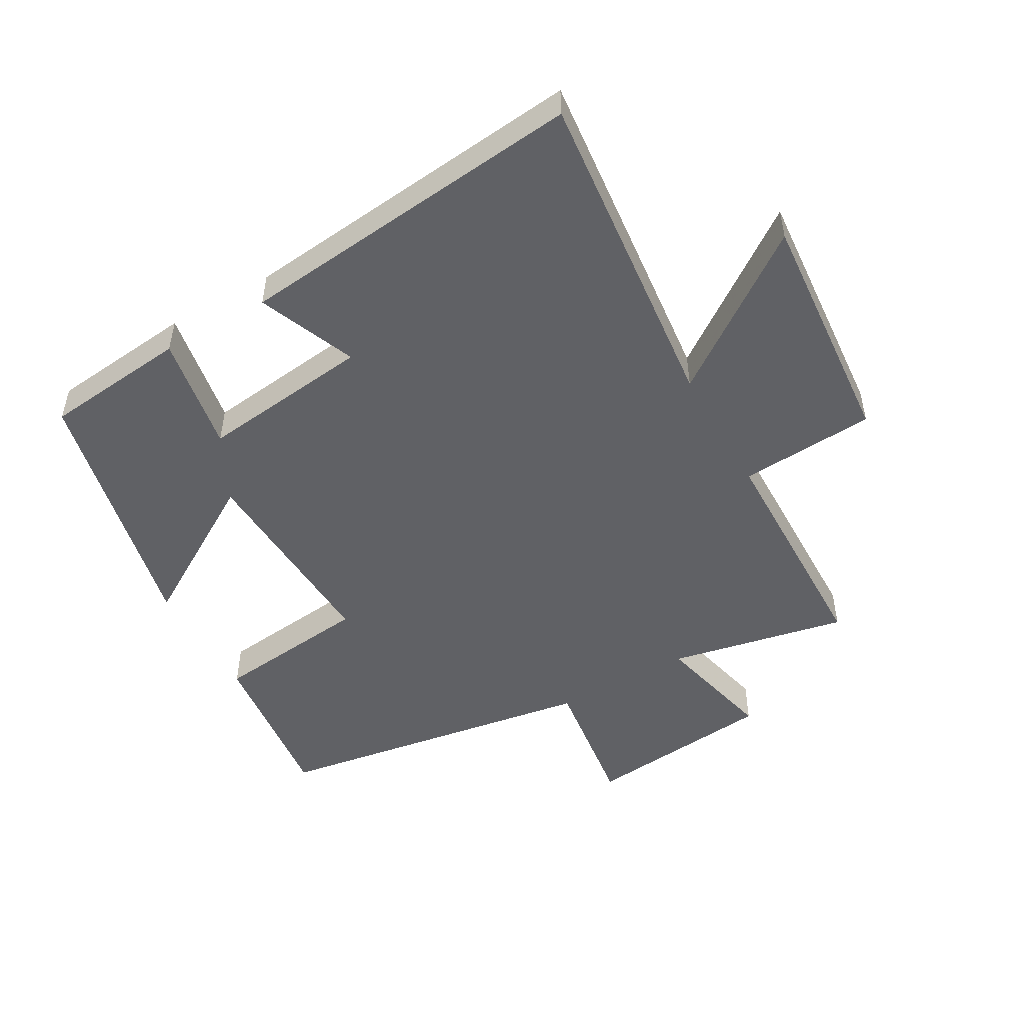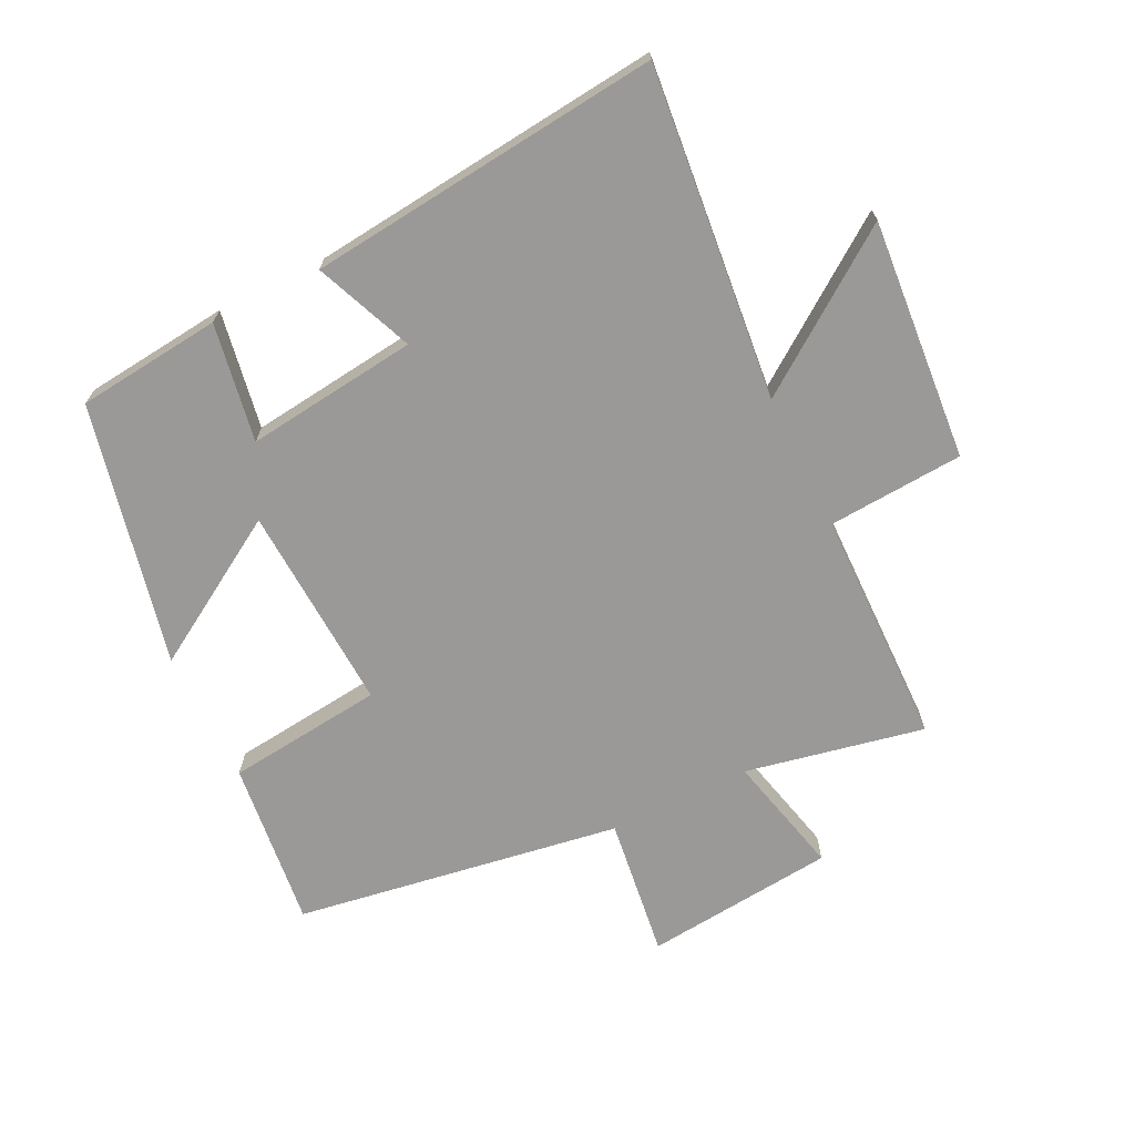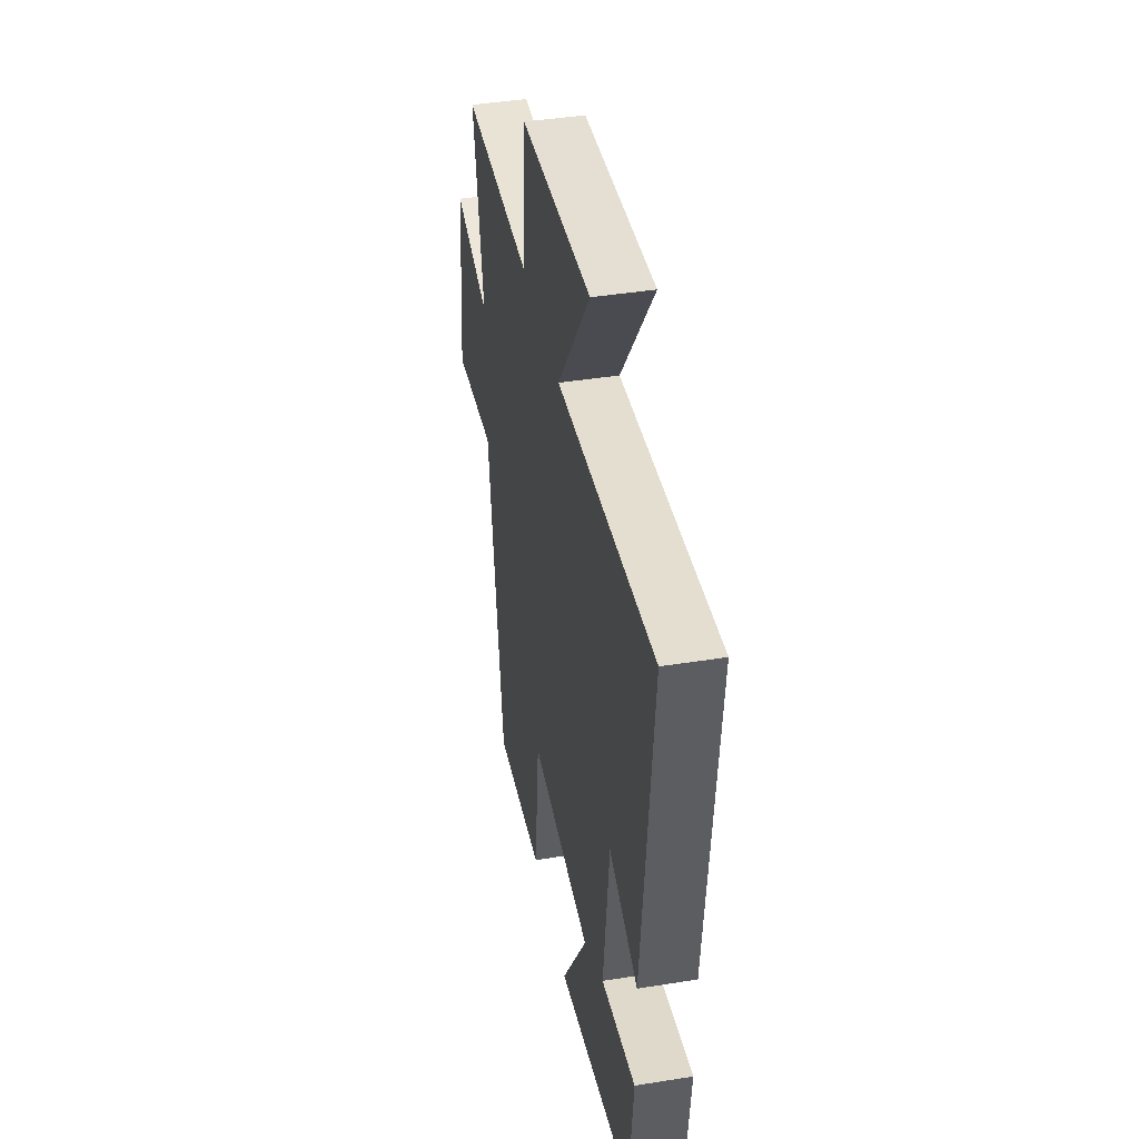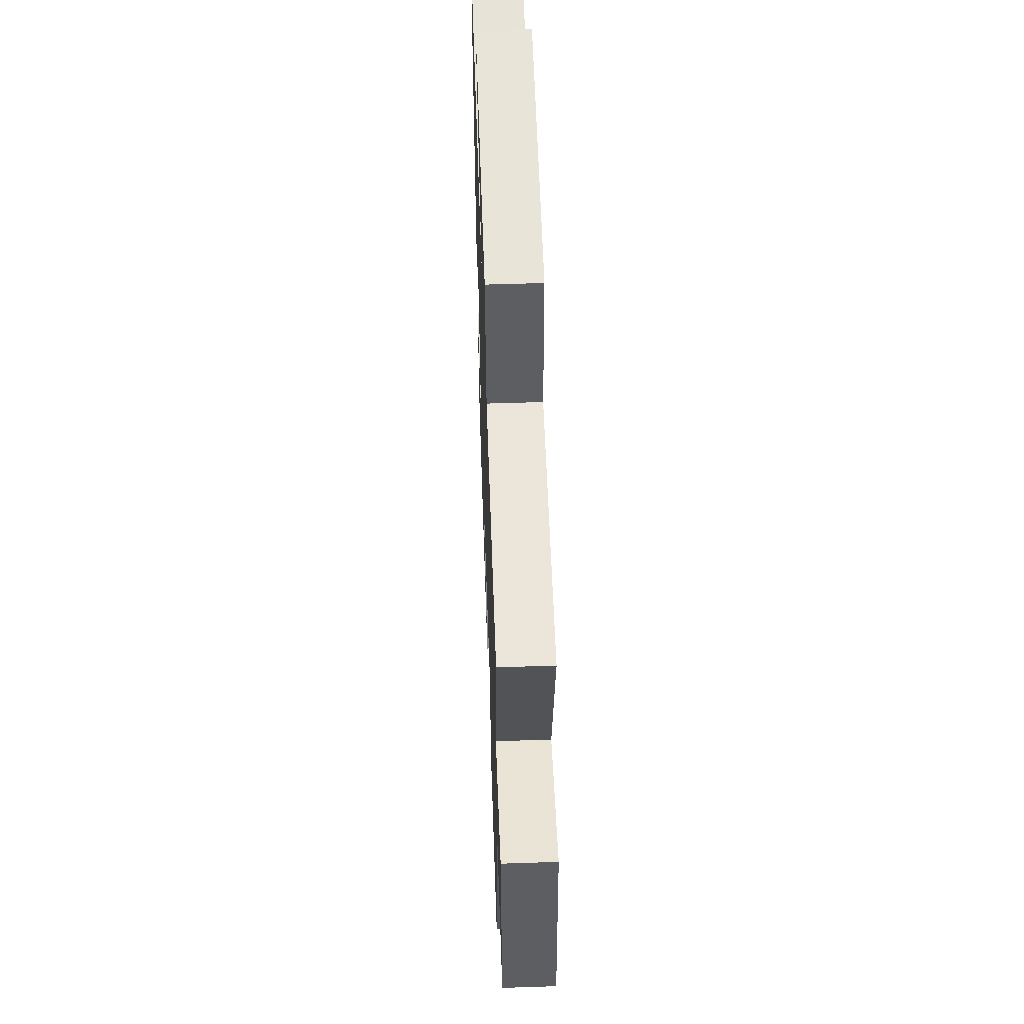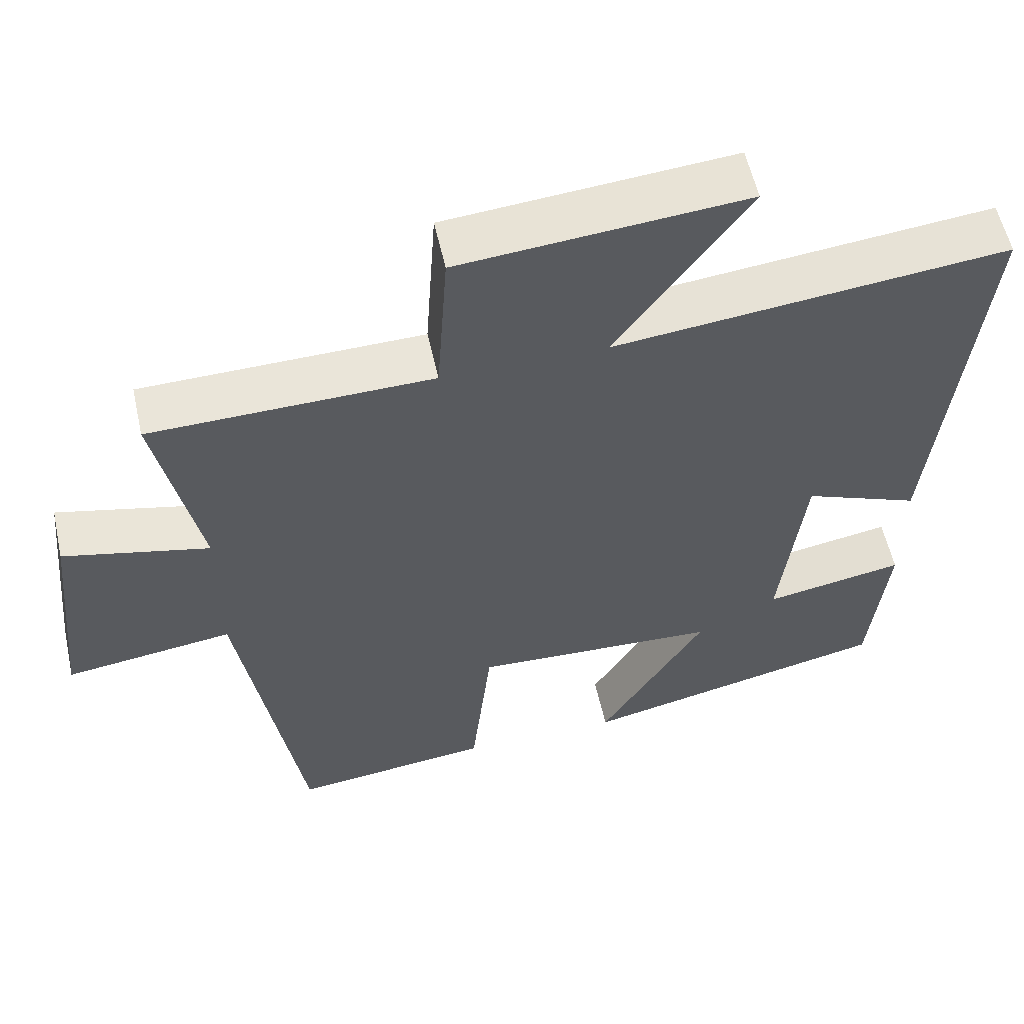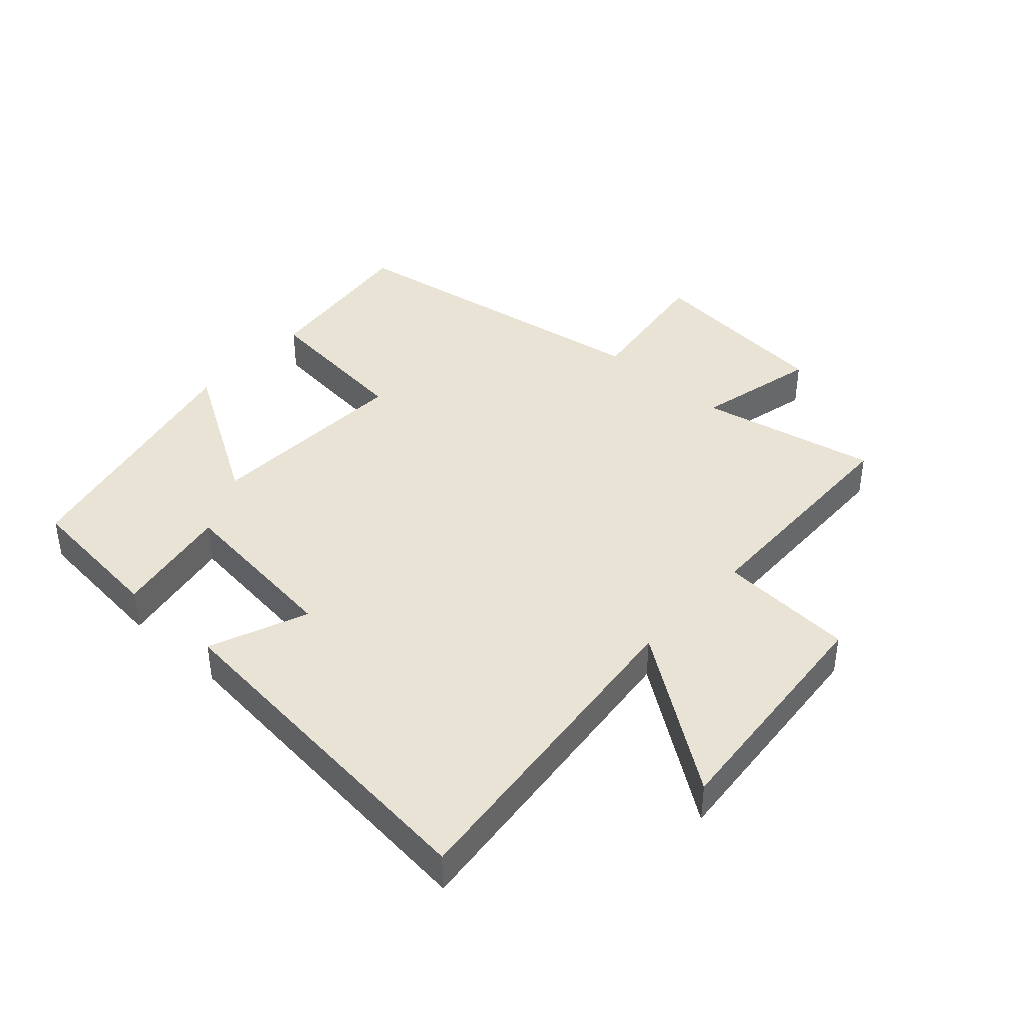
<metadata>
{"format":"obj","ext":"obj","renderer":"f3d","projection":"perspective","resolution":1024,"background":"white","views":[{"elev":-50.0,"azim":-60.3,"up":"+Y"},{"elev":-69.0,"azim":-63.7,"up":"+Y"},{"elev":42.1,"azim":-100.9,"up":"+Z"},{"elev":56.0,"azim":88.0,"up":"+Z"},{"elev":56.9,"azim":167.5,"up":"+Z"},{"elev":41.1,"azim":-47.9,"up":"+Y"}]}
</metadata>
<code>
v -0.558 0.07 0.555
v -0.034 0.07 0.5
v -0.21 0.07 0.747
v 0.17 0.07 0.715
v 0.184 0.07 0.5
v 0.558 0.07 0.493
v 0.5 0.07 0.211
v 0.693 0.07 0.257
v 0.723 0.07 -0.045
v 0.5 0.07 -0.015
v 0.417 0.07 -0.531
v 0.152 0.07 -0.5
v 0.125 0.07 -0.252
v -0.203 0.07 -0.268
v -0.062 0.07 -0.5
v -0.476 0.07 -0.408
v -0.5 0.07 -0.179
v -0.313 0.07 -0.212
v -0.345 0.07 0.06
v -0.5 0.07 -0.003
v -0.558 0 0.555
v -0.034 0 0.5
v -0.21 0 0.747
v 0.17 0 0.715
v 0.184 0 0.5
v 0.558 0 0.493
v 0.5 0 0.211
v 0.693 0 0.257
v 0.723 0 -0.045
v 0.5 0 -0.015
v 0.417 0 -0.531
v 0.152 0 -0.5
v 0.125 0 -0.252
v -0.203 0 -0.268
v -0.062 0 -0.5
v -0.476 0 -0.408
v -0.5 0 -0.179
v -0.313 0 -0.212
v -0.345 0 0.06
v -0.5 0 -0.003
f 19 20 1 2
f 18 19 2
f 15 16 17 18
f 14 15 18
f 13 14 18 2
f 10 11 12 13
f 10 13 2
f 7 8 9 10
f 7 10 2 3
f 5 6 7
f 5 7 3
f 3 4 5
f 22 21 40 39
f 22 39 38
f 38 37 36 35
f 38 35 34
f 22 38 34 33
f 33 32 31 30
f 22 33 30
f 30 29 28 27
f 23 22 30 27
f 27 26 25
f 23 27 25
f 25 24 23
f 1 21 22 2
f 2 22 23 3
f 3 23 24 4
f 4 24 25 5
f 5 25 26 6
f 6 26 27 7
f 7 27 28 8
f 8 28 29 9
f 9 29 30 10
f 10 30 31 11
f 11 31 32 12
f 12 32 33 13
f 13 33 34 14
f 14 34 35 15
f 15 35 36 16
f 16 36 37 17
f 17 37 38 18
f 18 38 39 19
f 19 39 40 20
f 20 40 21 1

</code>
